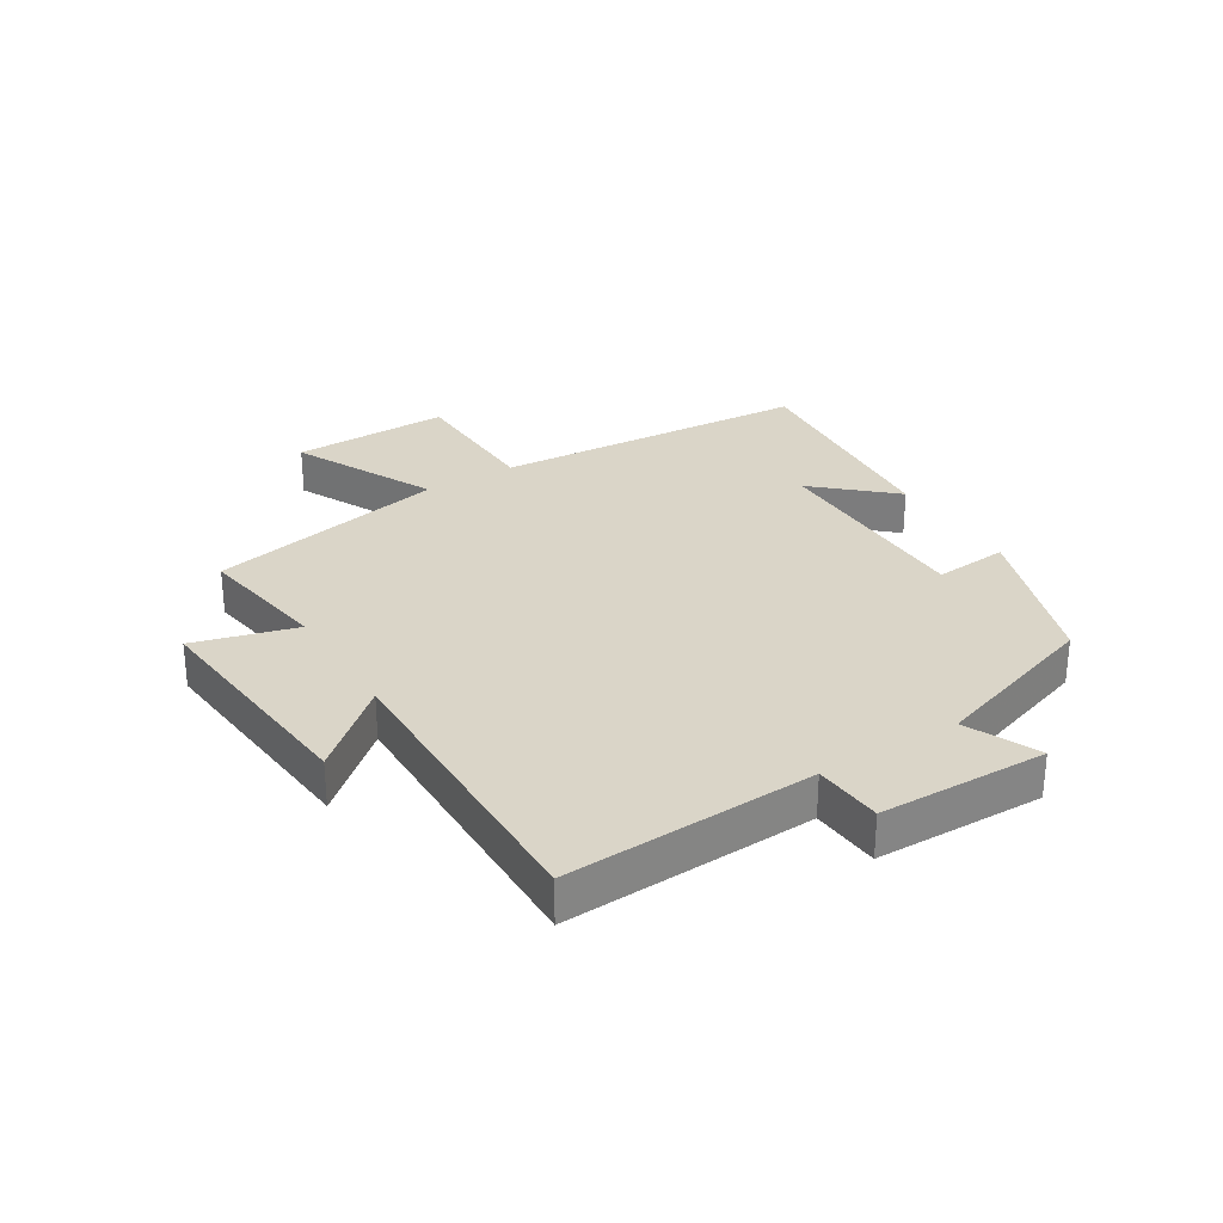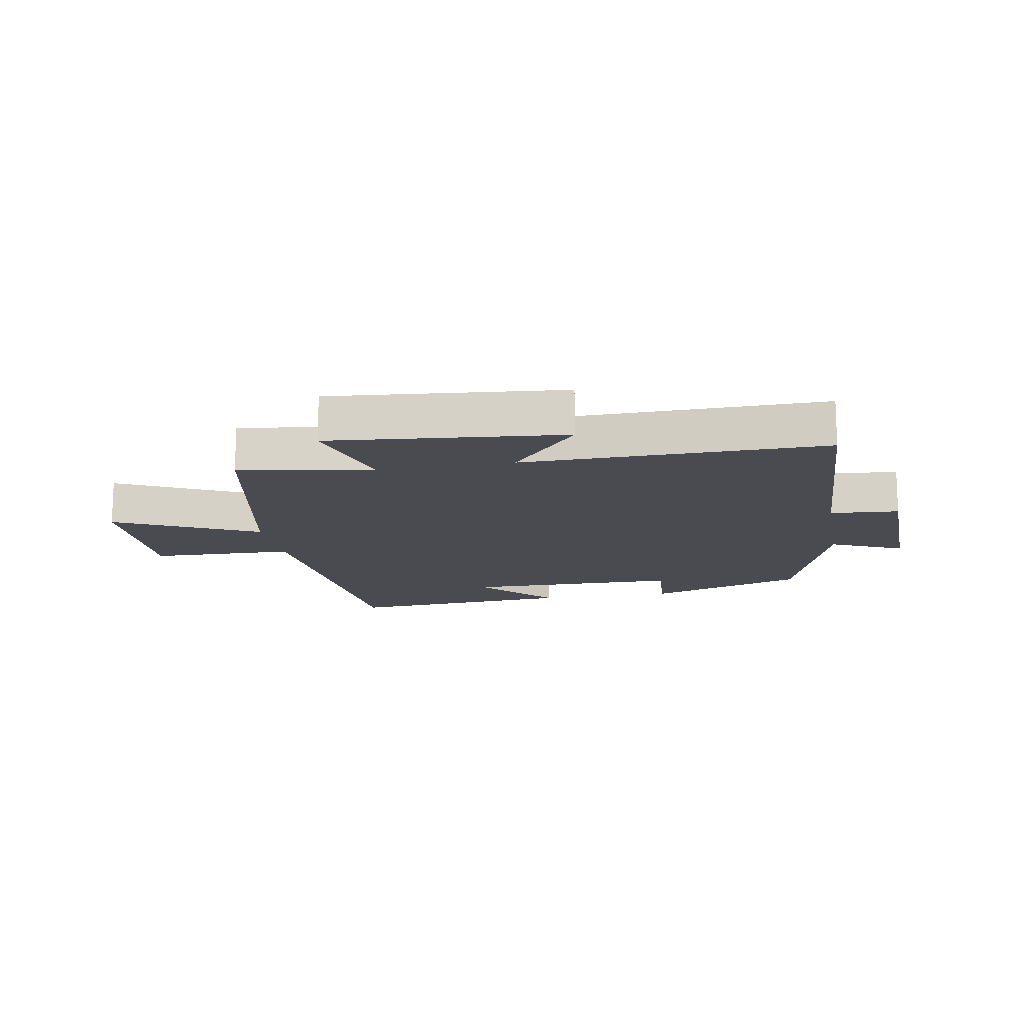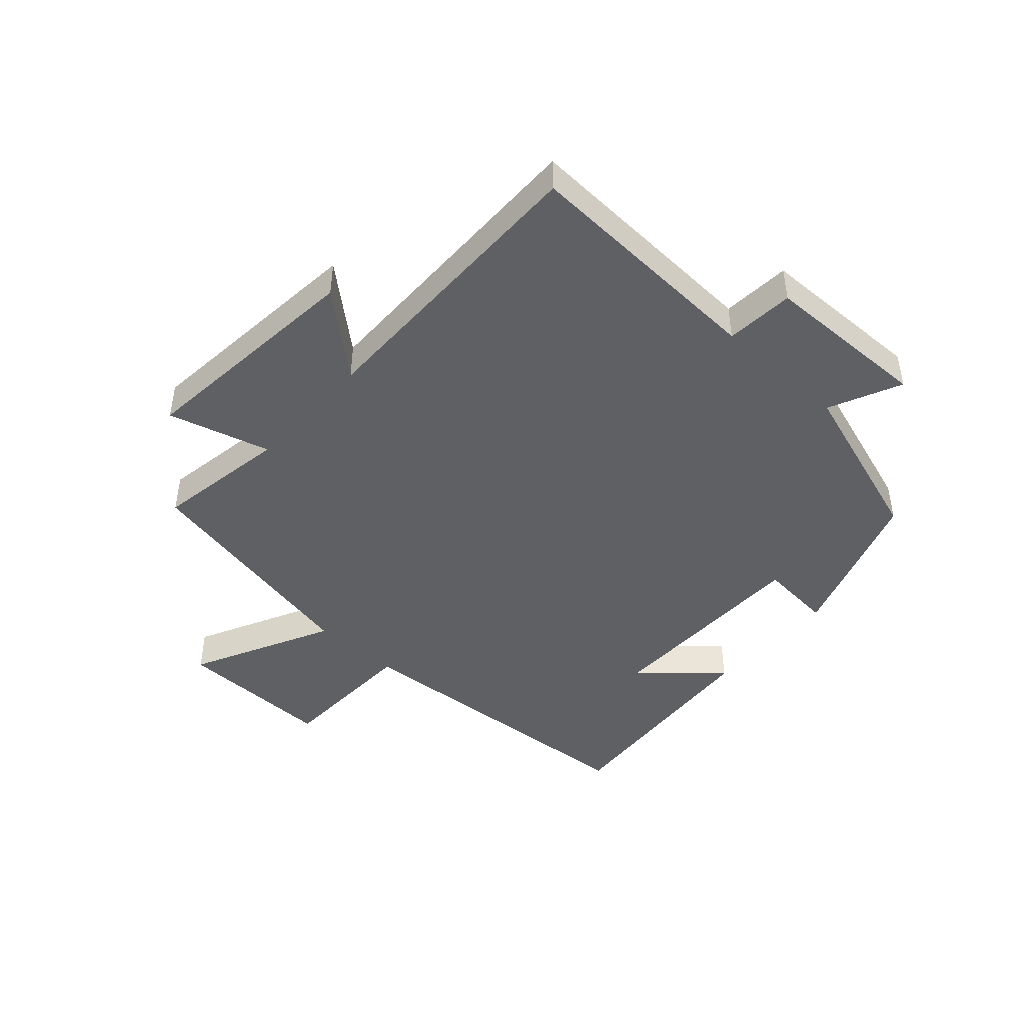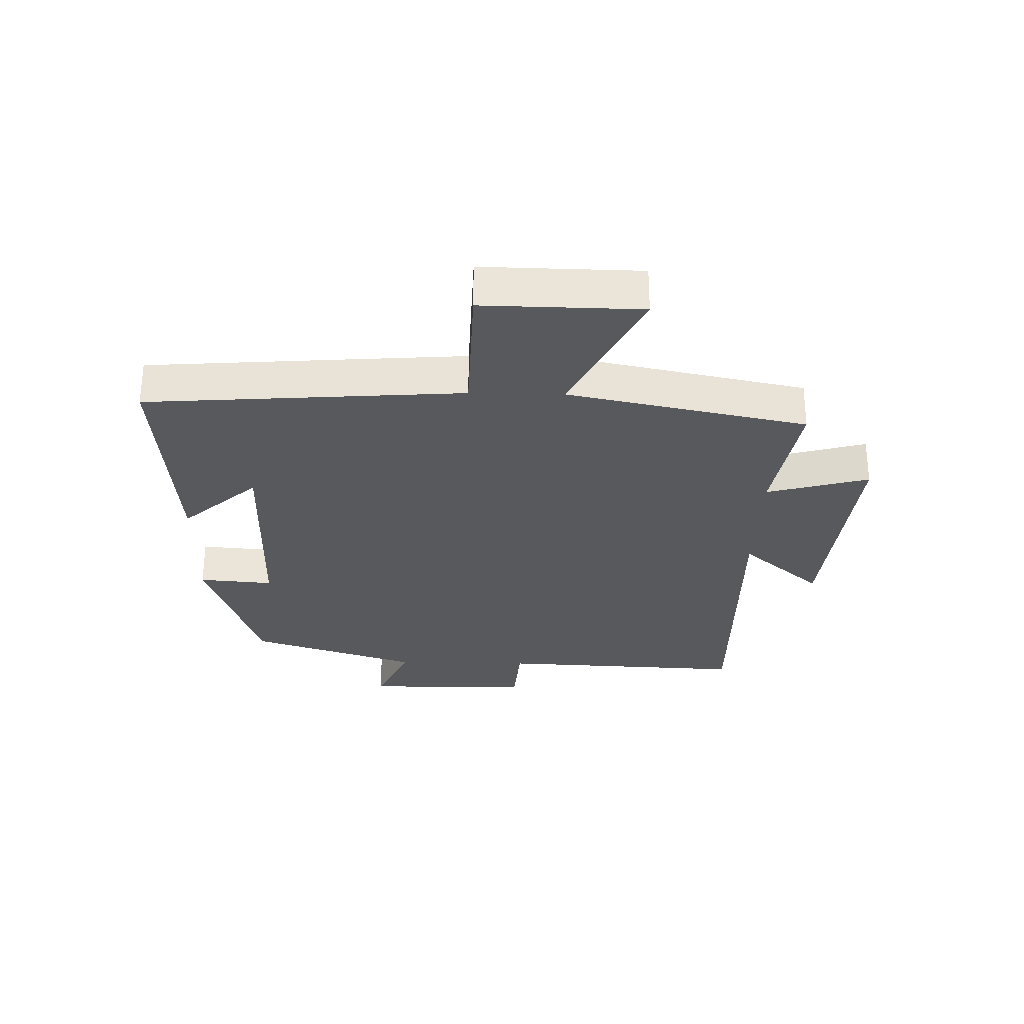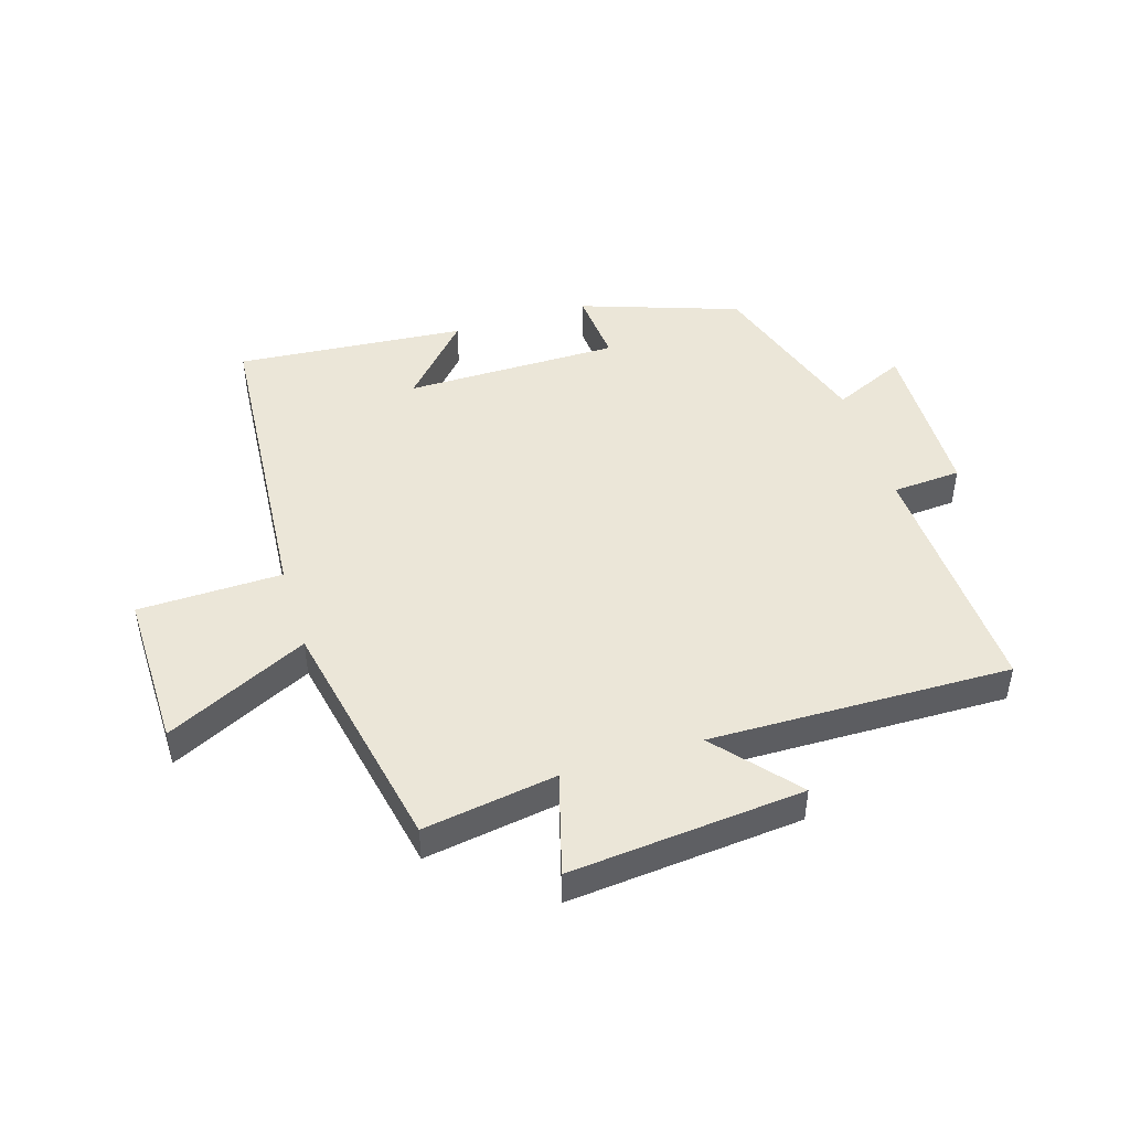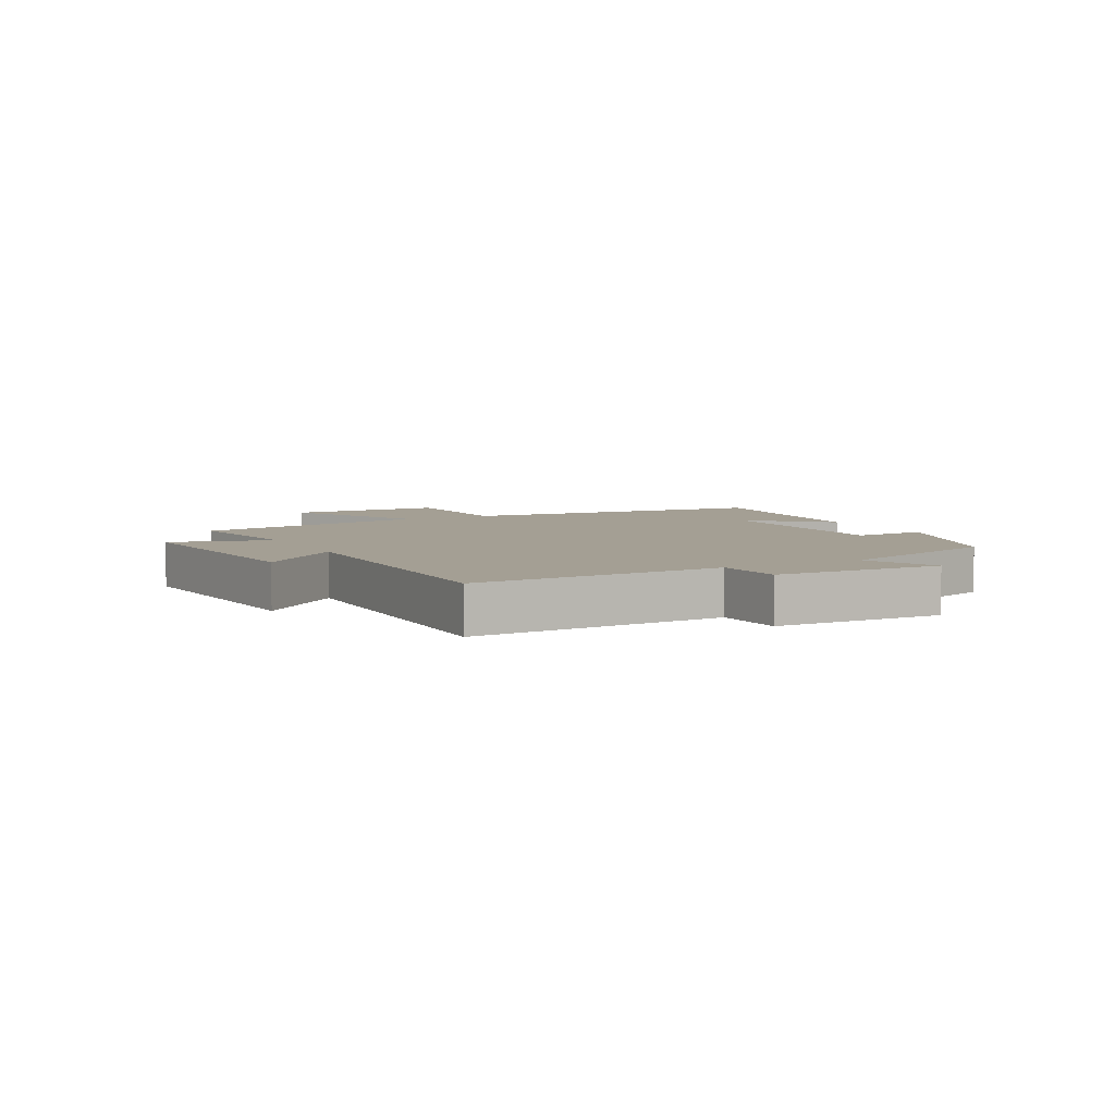
<metadata>
{"format":"obj","ext":"obj","renderer":"f3d","projection":"perspective","resolution":1024,"background":"white","views":[{"elev":29.4,"azim":58.2,"up":"+Y"},{"elev":-14.6,"azim":10.1,"up":"+Y"},{"elev":-45.1,"azim":47.8,"up":"+Y"},{"elev":-29.4,"azim":-91.4,"up":"+Y"},{"elev":46.6,"azim":-17.1,"up":"+Y"},{"elev":5.5,"azim":62.4,"up":"+Y"}]}
</metadata>
<code>
v -0.42 0.07 0.535
v -0.201 0.07 0.5
v -0.248 0.07 0.668
v 0.136 0.07 0.632
v 0.023 0.07 0.5
v 0.518 0.07 0.508
v 0.5 0.07 0.098
v 0.613 0.07 0.09
v 0.619 0.07 -0.186
v 0.5 0.07 -0.132
v 0.409 0.07 -0.411
v 0.149 0.07 -0.5
v 0.159 0.07 -0.378
v -0.195 0.07 -0.376
v -0.083 0.07 -0.5
v -0.461 0.07 -0.531
v -0.5 0.07 -0.011
v -0.737 0.07 -0.005
v -0.733 0.07 0.255
v -0.5 0.07 0.141
v -0.42 0 0.535
v -0.201 0 0.5
v -0.248 0 0.668
v 0.136 0 0.632
v 0.023 0 0.5
v 0.518 0 0.508
v 0.5 0 0.098
v 0.613 0 0.09
v 0.619 0 -0.186
v 0.5 0 -0.132
v 0.409 0 -0.411
v 0.149 0 -0.5
v 0.159 0 -0.378
v -0.195 0 -0.376
v -0.083 0 -0.5
v -0.461 0 -0.531
v -0.5 0 -0.011
v -0.737 0 -0.005
v -0.733 0 0.255
v -0.5 0 0.141
f 17 18 19 20
f 17 20 1 2
f 16 17 2
f 14 15 16
f 14 16 2
f 13 14 2
f 10 11 12 13
f 10 13 2 3
f 7 8 9 10
f 7 10 3
f 5 6 7
f 5 7 3
f 3 4 5
f 40 39 38 37
f 22 21 40 37
f 22 37 36
f 36 35 34
f 22 36 34
f 22 34 33
f 33 32 31 30
f 23 22 33 30
f 30 29 28 27
f 23 30 27
f 27 26 25
f 23 27 25
f 25 24 23
f 1 21 22 2
f 2 22 23 3
f 3 23 24 4
f 4 24 25 5
f 5 25 26 6
f 6 26 27 7
f 7 27 28 8
f 8 28 29 9
f 9 29 30 10
f 10 30 31 11
f 11 31 32 12
f 12 32 33 13
f 13 33 34 14
f 14 34 35 15
f 15 35 36 16
f 16 36 37 17
f 17 37 38 18
f 18 38 39 19
f 19 39 40 20
f 20 40 21 1

</code>
